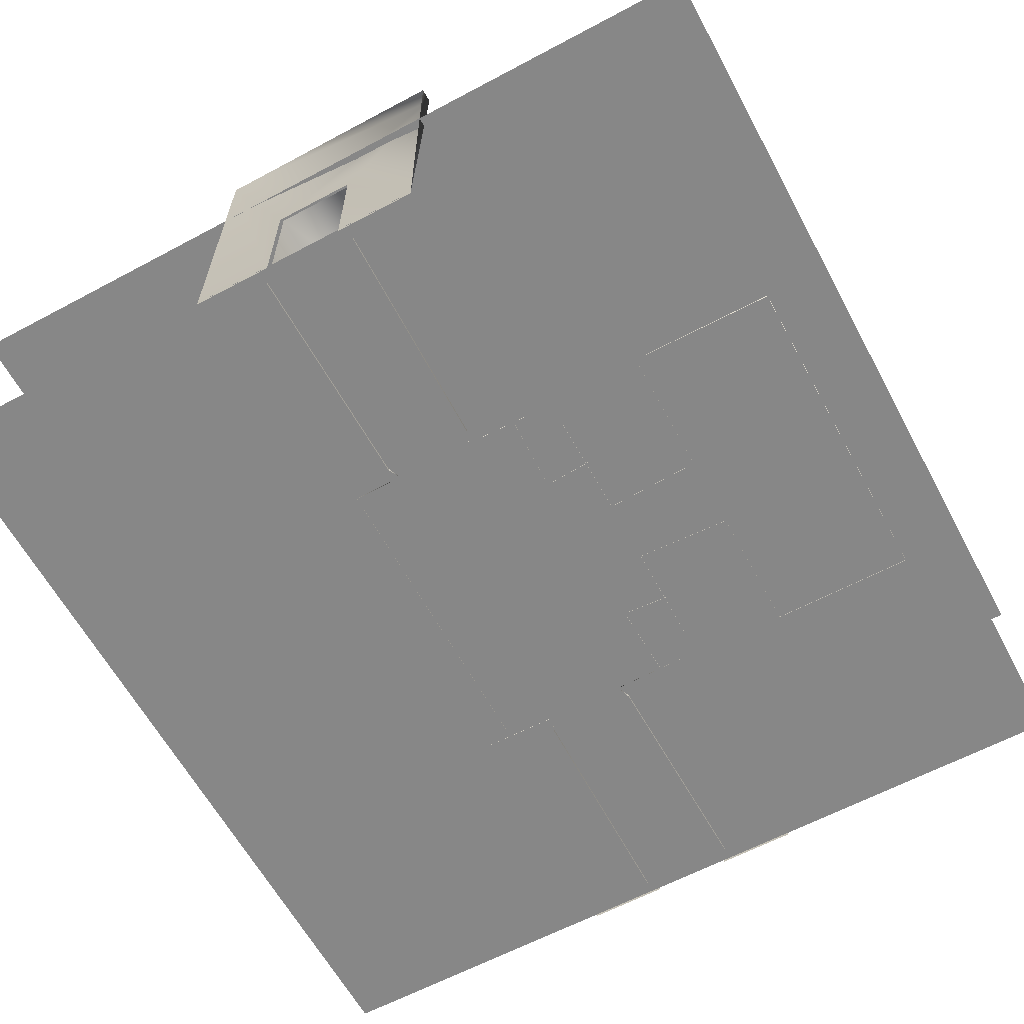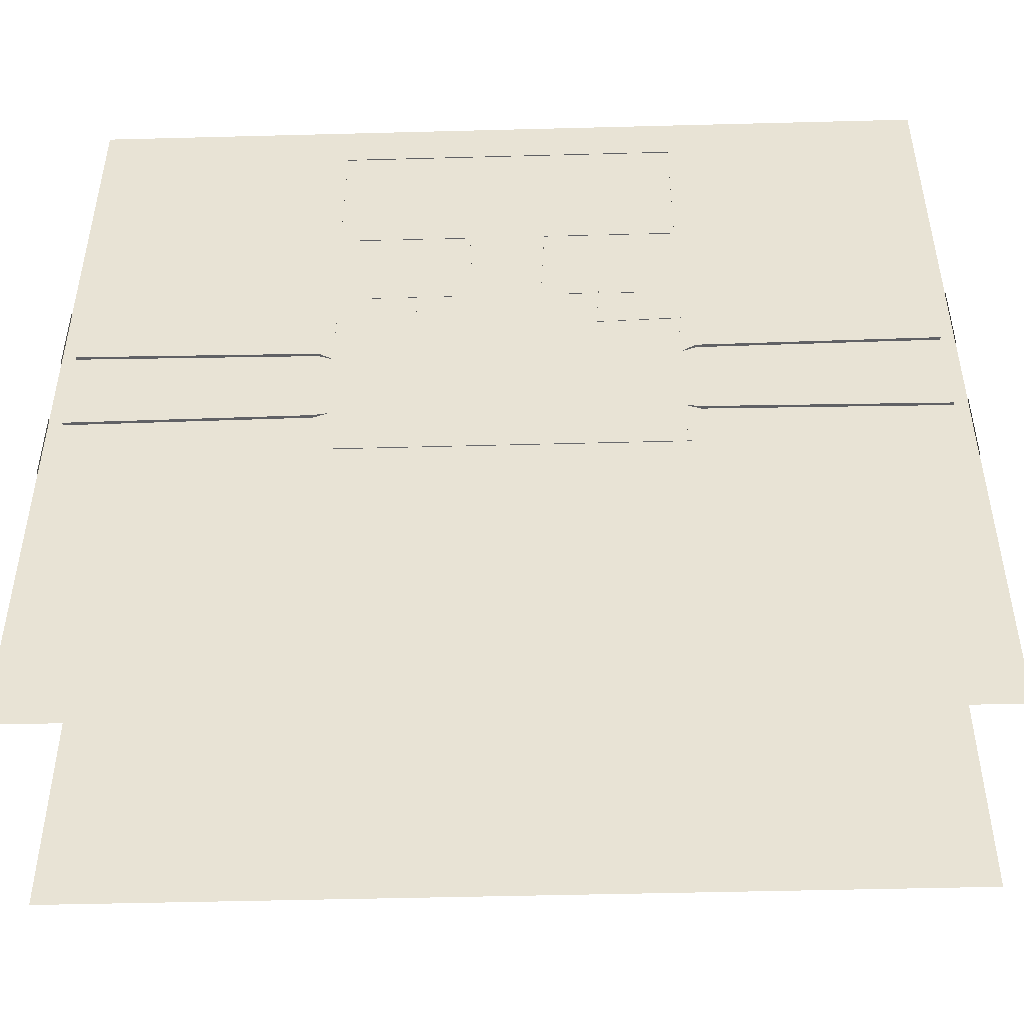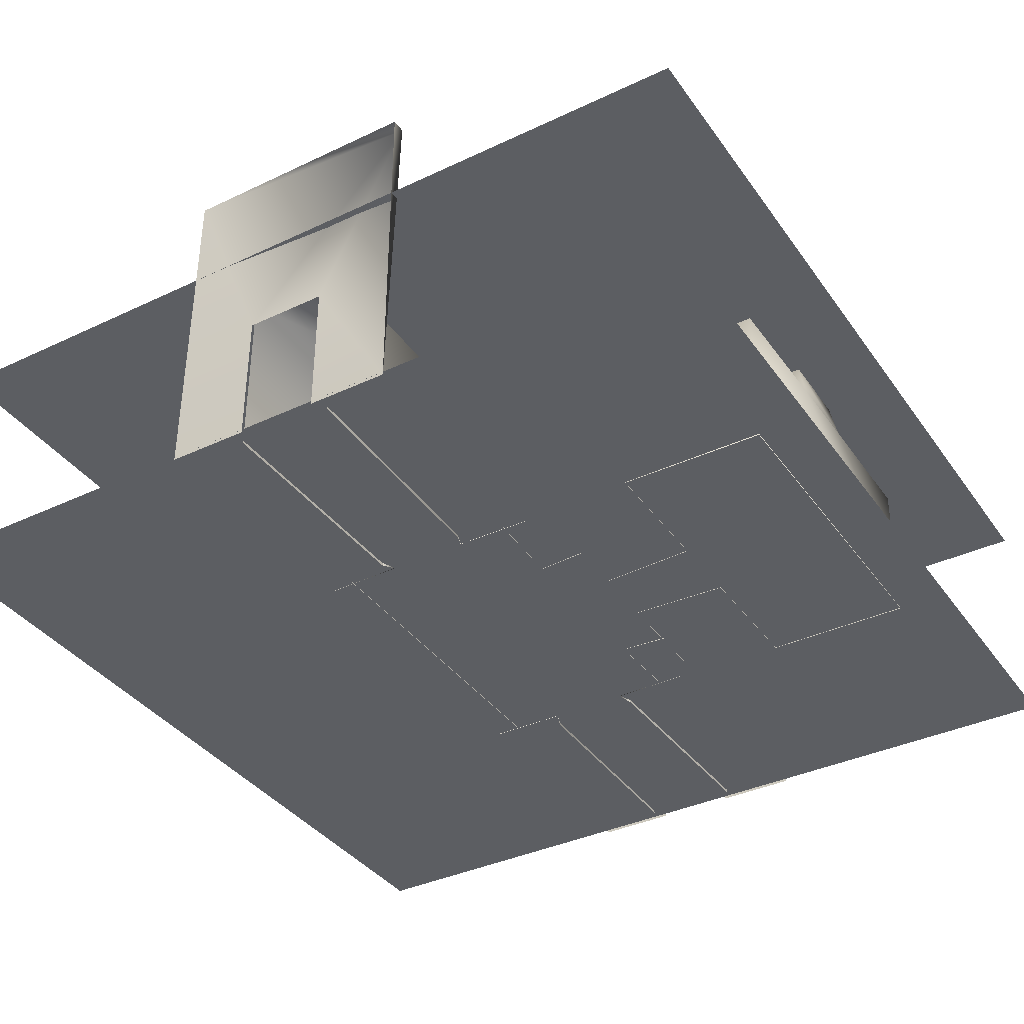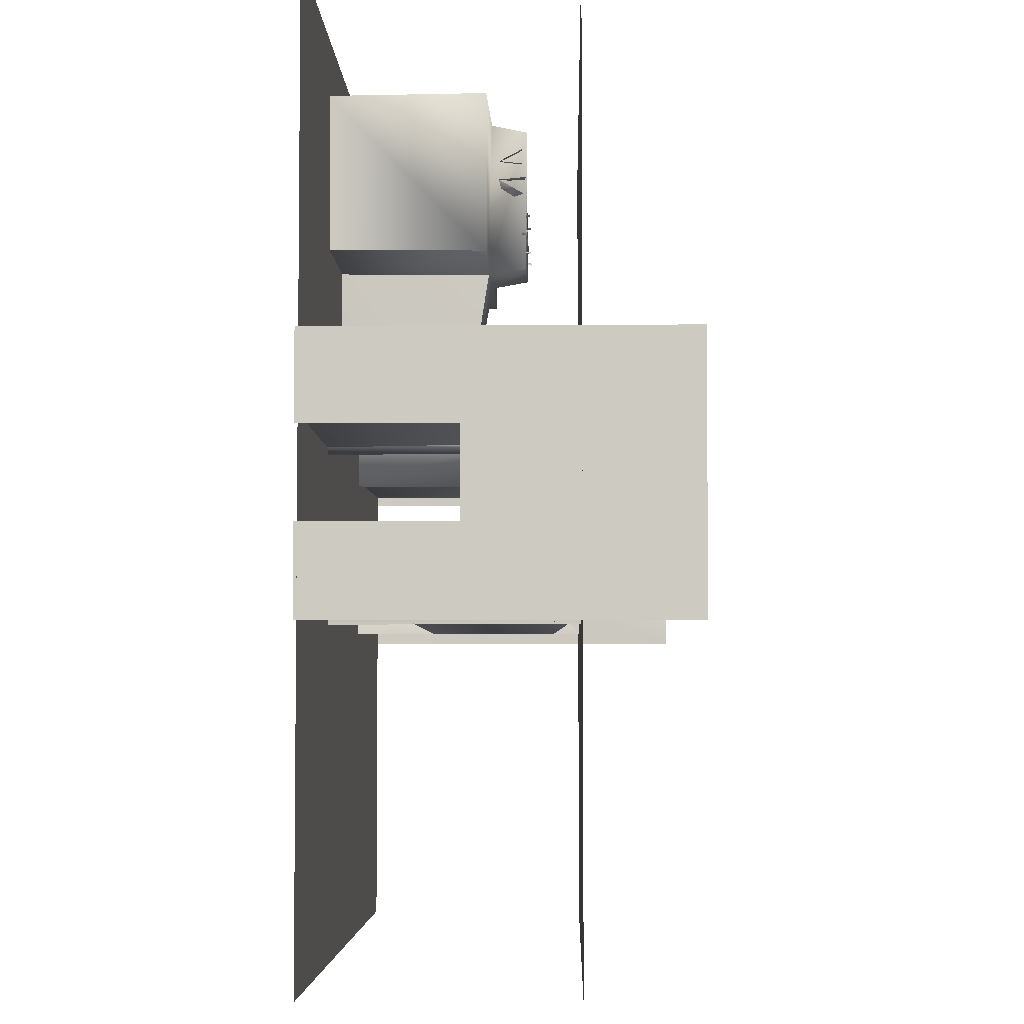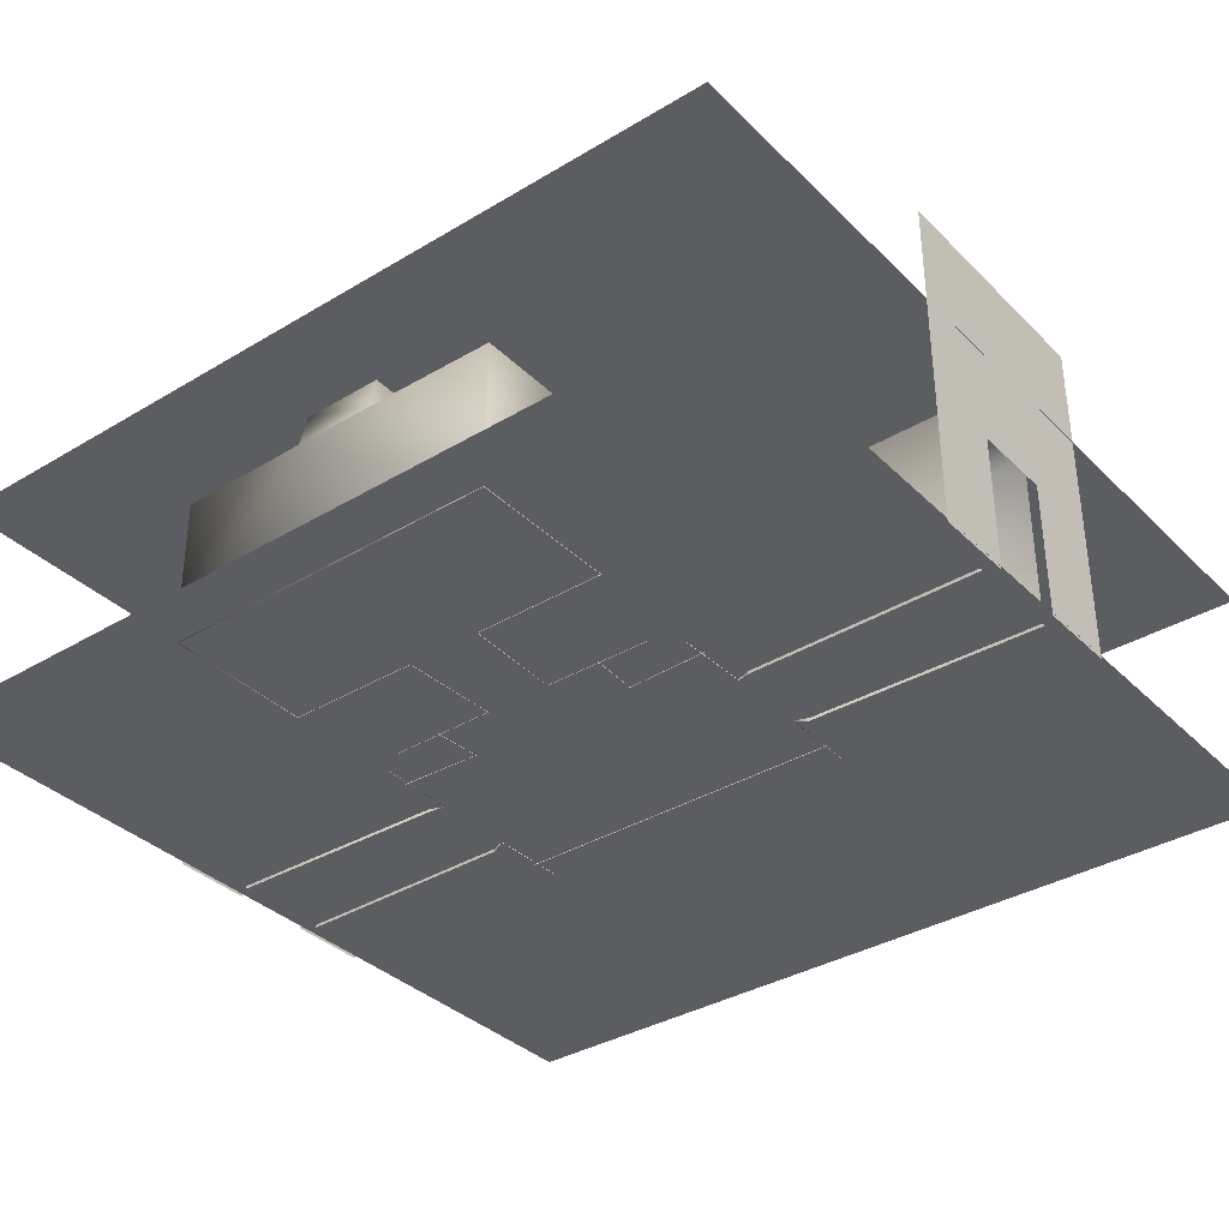
<metadata>
{"format":"obj","ext":"obj","renderer":"f3d","projection":"perspective","resolution":1024,"background":"white","views":[{"elev":-62.3,"azim":-61.6,"up":"+Y"},{"elev":-47.8,"azim":1.7,"up":"+Z"},{"elev":-37.4,"azim":-58.8,"up":"+Y"},{"elev":-4.4,"azim":91.3,"up":"+Z"},{"elev":-35.7,"azim":38.3,"up":"+Y"}]}
</metadata>
<code>
g LCZ_AirlockRoom_Collider
v -10.43 8.179 -2.942
v -10.1 8.179 2.942
v -10.44 8.179 2.942
v -10.44 8.179 2.942
v -10.1 8.179 2.942
v -10.43 -0.05464 2.942
v -10.43 3.271 0.9814
v -10.43 -0.05464 0.9814
v -10.43 3.271 -0.9814
v -10.43 8.179 -2.942
v -10.43 -0.05464 -0.9814
v -10.44 -0.05464 -2.942
v 10.43 -0.05464 0.9814
v 10.43 8.179 2.942
v 10.44 -0.05464 2.942
v 10.43 3.271 0.9814
v 10.42 8.179 -2.942
v 10.43 3.271 -0.9814
v 10.43 -0.05464 -2.942
v 10.43 -0.05464 -0.9814
v 1.059 4.395 6.915
v 0.9168 4.269 6.904
v -1.059 4.408 6.934
v 0.8012 4.277 6.201
v 0.7547 4.257 6.212
v 0.7547 4.533 6.157
v 0.8536 4.257 6.216
v 0.7547 4.257 6.212
v 0.8041 4.227 7.069
v 0.8012 4.277 6.201
v 0.7547 4.533 6.157
v 0.8536 4.533 6.183
v -0.76 4.277 6.201
v -0.8065 4.257 6.212
v -0.8065 4.533 6.157
v -0.7076 4.257 6.216
v -0.8065 4.257 6.212
v -0.7571 4.227 7.069
v -0.76 4.277 6.201
v -0.8065 4.533 6.157
v -0.7076 4.533 6.183
v 0.8041 4.227 7.069
v 0.7547 4.517 7.097
v 0.8536 4.517 7.071
v -0.7571 4.227 7.069
v -0.8065 4.517 7.097
v -0.7076 4.517 7.071
v -0.8421 5.546 -1.021
v -0.8956 5.291 0.9166
v -0.8618 5.403 -0.9031
v -1.08 3.768 7.494
v -0.8525 4.371 7.503
v -1.082 4.421 7.436
v 0.8437 3.911 7.427
v 1.079 4.336 7.571
v 1.08 3.768 7.898
v -0.8448 3.911 7.965
v -1.079 4.337 7.821
v 0.8513 4.371 7.889
v 1.082 4.421 7.956
v 1.078 3.789 8.344
v 1.078 4.321 8.287
v -0.829 4.307 8.278
v -0.8162 3.895 8.564
v 0.8271 4.308 8.604
v 1.082 4.336 8.639
v -1.079 4.283 8.545
v -1.082 3.824 8.471
v -1.082 4.319 8.271
v 0.9168 4.269 6.904
v 1.059 4.395 6.915
v -0.9216 4.401 6.894
v -1.059 4.408 6.934
v 0.9168 4.385 6.309
v 1.06 4.406 6.29
v -0.9216 4.385 6.303
v -1.06 4.406 6.321
v 0.8536 4.264 7.014
v 0.8041 4.227 7.069
v 0.8536 4.517 7.071
v 0.8536 4.257 6.216
v -0.7076 4.264 7.014
v -0.7571 4.227 7.069
v -0.7076 4.517 7.071
v -0.7076 4.257 6.216
v -4.16 5.715 -1.032
v -0.8421 5.546 -1.021
v 4.16 5.72 -1.006
v 1.067 5.297 -0.9029
v -0.8618 5.403 -0.9031
v 0.7547 4.257 6.212
v 0.8536 4.257 6.216
v 0.8536 4.533 6.131
v 0.7547 4.533 6.157
v 0.8536 4.533 6.183
v 0.8536 4.533 6.131
v 0.8536 4.257 6.216
v 0.8012 4.277 6.201
v 0.7547 4.517 7.046
v 0.7547 4.517 7.097
v 0.8041 4.227 7.069
v 0.7547 4.264 7.014
v 0.7547 4.257 6.212
v 0.7547 4.517 7.046
v 0.7547 4.264 7.014
v 0.8536 4.264 7.014
v 0.8536 4.517 7.071
v -0.8065 4.257 6.212
v -0.7076 4.257 6.216
v -0.7076 4.533 6.131
v -0.8065 4.533 6.157
v -0.7076 4.533 6.183
v -0.7076 4.533 6.131
v -0.7076 4.257 6.216
v -0.76 4.277 6.201
v -0.8065 4.517 7.046
v -0.8065 4.517 7.097
v -0.7571 4.227 7.069
v -0.8065 4.264 7.014
v -0.8065 4.257 6.212
v -0.8065 4.517 7.046
v -0.8065 4.264 7.014
v -0.7076 4.264 7.014
v -0.7076 4.517 7.071
v 4.16 5.719 1.006
v 4.16 5.72 -1.006
v 1.067 5.297 -0.9029
v 1.06 5.272 0.9098
v -0.8421 5.546 -1.021
v -4.16 5.715 -1.032
v -4.16 5.713 1.031
v -0.8956 5.291 0.9166
v -0.8956 5.291 0.9166
v 4.16 5.719 1.006
v 1.06 5.272 0.9098
v -4.16 5.713 1.031
v 1.067 5.297 -0.9029
v -0.8618 5.403 -0.9031
v -0.8956 5.291 0.9166
v 1.06 5.272 0.9098
v 1.059 4.464 6.682
v 1.059 4.443 6.556
v 0.9168 4.261 6.604
v -1.058 4.447 6.67
v -1.057 4.465 6.537
v -0.9216 4.237 6.568
v 4.321 3.271 0.9815
v 4.068 0.01035 0.9815
v 4.401 -0.05464 1.12
v 4.16 5.721 2.836
v 4.043 0.007294 2.836
v 4.321 3.271 0.9815
v 4.281 3.271 -0.9815
v 4.16 5.721 -2.836
v 4.069 0.0108 -0.9815
v 4.043 0.007294 -2.836
v 4.401 -0.05464 -1.114
v -4.321 3.271 -0.9815
v -4.068 0.01035 -0.9815
v -4.401 -0.05464 -1.12
v -4.16 5.721 -2.836
v -4.043 0.007294 -2.836
v -4.321 3.271 -0.9815
v -4.281 3.271 0.9815
v -4.16 5.721 2.836
v -4.069 0.0108 0.9815
v -4.043 0.007294 2.836
v -4.401 -0.05464 1.114
v 10.1 -0.05464 1.19
v 4.401 4.271 1.19
v 4.401 -0.05464 1.12
v 10.1 4.271 1.19
v 4.401 4.271 -1.19
v 10.1 4.271 -1.19
v -10.1 -0.05464 -1.19
v -4.401 4.271 -1.19
v -4.401 -0.05464 -1.12
v -10.1 4.271 -1.19
v -4.401 4.271 1.19
v -10.1 4.271 1.19
v 2.222 0.2735 3.38
v 2.198 8.535e-07 3.355
v 2.122 0.009392 2.169
v 2.252 1.306 2.285
v 2.256 1.302 3.408
v 2.8 1.971 2.834
v 2.797 1.977 3.958
v 2.786 5.275 2.68
v 2.797 5.028 3.958
v 2.264 5.722 3.402
v 2.243 5.72 2.272
v 4.401 4.271 -1.19
v 10.1 4.271 -1.19
v 10.1 -0.05464 -1.19
v 4.401 -0.05464 -1.114
v 4.281 3.271 -0.9815
v 4.401 4.271 1.19
v 4.321 3.271 0.9815
v 4.401 -0.05464 1.12
v -2.242 5.72 2.272
v -4.16 5.72 2.273
v -3.554 5.335 2.647
v -2.787 5.272 2.684
v -4.16 5.034 2.834
v -4.16 5.72 2.273
v -2.8 1.971 2.834
v -4.16 1.561 2.514
v -2.252 1.306 2.285
v -2.122 0.009392 2.169
v -4.144 0.2719 2.259
v -4.127 8.869e-07 2.238
v -2.787 5.272 2.684
v -2.265 5.722 3.402
v -2.242 5.72 2.272
v -2.797 5.028 3.958
v -2.797 1.977 3.958
v -2.8 1.971 2.834
v -2.256 1.302 3.408
v -2.252 1.306 2.285
v -2.222 0.2735 3.38
v -2.122 0.009392 2.169
v -2.198 8.535e-07 3.355
v -4.401 4.271 1.19
v -10.1 4.271 1.19
v -10.1 -0.05464 1.19
v -4.401 -0.05464 1.114
v -4.281 3.271 0.9815
v -4.401 4.271 -1.19
v -4.321 3.271 -0.9815
v -4.401 -0.05464 -1.12
v 2.122 0.009392 2.169
v 4.127 8.869e-07 2.238
v 4.144 0.2719 2.259
v 4.16 1.561 2.514
v 2.252 1.306 2.285
v 2.8 1.971 2.834
v 4.16 5.034 2.834
v 2.786 5.275 2.68
v 3.554 5.335 2.647
v 4.16 5.72 2.273
v 2.243 5.72 2.272
v 4.16 5.034 -2.834
v 3.553 5.338 -2.649
v 4.16 5.719 -2.271
v -2.858 5.322 -2.641
v 2.864 5.338 -2.648
v 4.16 5.719 -2.271
v -4.16 5.72 -2.275
v -3.553 5.338 -2.648
v -4.16 5.032 -2.833
v 4.16 1.971 -2.834
v -4.16 1.974 -2.833
v -4.16 1.307 -2.285
v 4.16 1.307 -2.286
v 4.143 0.2702 -2.26
v -4.143 0.2704 -2.259
v 4.127 8.752e-07 -2.235
v -4.127 8.765e-07 -2.236
v -4.16 3.57 9.23
v -4.153 0.2723 9.214
v -0.9892 3.607 9.23
v 4.126 -0.001097 9.192
v -4.105 -0.006987 9.176
v 4.16 3.57 9.23
v 0.9891 3.607 9.229
v -0.9506 4.394 9.092
v 0.9506 4.443 9.06
v -0.9506 1.64 3.683
v -0.8105 0.00983 3.293
v -0.9156 0.004474 5.645
v -0.986 3.568 5.61
v -0.9506 3.271 3.96
v 0.915 0.004119 5.645
v 0.812 0.009475 3.293
v 0.9506 1.64 3.683
v 0.997 3.534 5.609
v 0.9506 3.271 3.96
v -0.8105 0.00983 3.293
v -3.433 1.745 3.744
v -3.433 0.009095 3.274
v -0.9506 1.64 3.683
v -0.9506 3.271 3.96
v -3.433 5.031 3.958
v 0.9506 3.271 3.96
v 3.433 5.035 3.957
v 3.433 5.719 3.392
v -3.433 5.72 3.401
v 3.433 1.745 3.744
v 0.9506 1.64 3.683
v 0.812 0.009475 3.293
v 3.433 0.009095 3.274
v 0.997 3.534 5.609
v 0.9506 3.271 3.96
v -0.9506 3.271 3.96
v -0.986 3.568 5.61
v -0.986 3.568 5.61
v -0.9506 4.435 5.759
v 0.9506 4.407 5.768
v 0.997 3.534 5.609
v -4.122 0.00362 5.647
v -4.105 -0.006987 9.176
v -4.153 0.2723 9.214
v -4.16 3.57 9.23
v -4.16 3.57 5.61
v -0.986 3.568 5.61
v -0.9892 3.607 9.23
v -0.9506 4.394 9.092
v -0.9506 4.435 5.759
v 0.9506 4.443 9.06
v 0.9506 4.407 5.768
v 0.997 3.534 5.609
v 0.9891 3.607 9.229
v 4.16 3.57 9.23
v 4.16 3.57 5.61
v 4.126 -0.001097 9.192
v 4.122 0.00362 5.647
v -4.16 3.57 5.61
v -0.986 3.568 5.61
v -0.9156 0.004474 5.645
v -4.122 0.00362 5.647
v 0.915 0.004119 5.645
v 0.997 3.534 5.609
v 4.16 3.57 5.61
v 4.122 0.00362 5.647
v 10.44 5.7 -10.44
v -10.44 5.7 -10.44
v -10.44 5.7 10.44
v 10.44 5.7 10.44
v -10.44 0.01884 -10.44
v 10.44 0.01884 -10.44
v 10.44 0.01884 10.44
v -10.44 0.01884 10.44
g LCZ_AirlockRoom_Collider_0
f 3 2 1
f 6 5 4
f 7 5 6
f 8 7 6
f 7 9 5
f 9 10 5
f 10 9 11
f 12 10 11
f 15 14 13
f 14 16 13
f 16 14 17
f 18 16 17
f 18 17 19
f 20 18 19
g LCZ_AirlockRoom_Collider_1
f 23 22 21
f 26 25 24
f 29 28 27
f 32 31 30
f 35 34 33
f 38 37 36
f 41 40 39
f 44 43 42
f 47 46 45
f 50 49 48
f 53 52 51
f 51 52 54
f 52 55 54
f 54 55 56
f 57 51 54
f 57 54 56
f 58 51 57
f 58 57 59
f 57 56 59
f 59 56 60
f 63 62 61
f 64 63 61
f 64 61 65
f 65 61 66
f 67 64 65
f 67 68 64
f 68 63 64
f 68 69 63
f 72 71 70
f 73 72 70
f 76 75 74
f 77 76 74
f 80 79 78
f 78 79 81
f 84 83 82
f 82 83 85
f 88 87 86
f 89 87 88
f 89 90 87
f 93 92 91
f 94 93 91
f 97 96 95
f 98 97 95
f 101 100 99
f 102 101 99
f 101 102 103
f 106 105 104
f 107 106 104
f 110 109 108
f 111 110 108
f 114 113 112
f 115 114 112
f 118 117 116
f 119 118 116
f 118 119 120
f 123 122 121
f 124 123 121
f 127 126 125
f 128 127 125
f 131 130 129
f 132 131 129
f 135 134 133
f 133 134 136
f 139 138 137
f 140 139 137
f 143 142 141
f 144 143 141
f 145 142 143
f 144 145 146
f 146 145 143
f 144 146 143
g LCZ_AirlockRoom_Collider_2
f 149 148 147
f 148 151 150
f 152 148 150
f 152 150 153
f 150 154 153
f 155 153 154
f 156 155 154
f 157 153 155
f 160 159 158
f 159 162 161
f 163 159 161
f 163 161 164
f 161 165 164
f 166 164 165
f 167 166 165
f 168 164 166
f 171 170 169
f 169 170 172
f 170 173 172
f 173 174 172
f 177 176 175
f 175 176 178
f 176 179 178
f 179 180 178
f 183 182 181
f 184 183 181
f 185 184 181
f 186 184 185
f 187 186 185
f 188 186 187
f 189 188 187
f 189 190 188
f 190 191 188
f 194 193 192
f 195 194 192
f 192 196 195
f 196 192 197
f 198 196 197
f 197 199 198
f 202 201 200
f 203 202 200
f 204 202 203
f 205 202 204
f 203 206 204
f 206 207 204
f 206 208 207
f 208 209 207
f 209 210 207
f 210 209 211
f 214 213 212
f 213 215 212
f 215 216 212
f 216 217 212
f 216 218 217
f 218 219 217
f 218 220 219
f 220 221 219
f 222 221 220
f 225 224 223
f 226 225 223
f 223 227 226
f 227 223 228
f 229 227 228
f 228 230 229
f 233 232 231
f 234 233 231
f 235 234 231
f 235 236 234
f 237 234 236
f 238 237 236
f 237 238 239
f 239 240 237
f 239 238 241
f 240 239 241
f 244 243 242
f 242 243 245
f 243 246 245
f 243 247 246
f 246 247 245
f 247 248 245
f 248 249 245
f 249 248 250
f 249 250 245
f 250 242 245
f 251 242 250
f 252 251 250
f 253 251 252
f 254 251 253
f 254 253 255
f 253 256 255
f 257 255 256
f 258 257 256
g LCZ_AirlockRoom_Collider_3
f 261 260 259
f 262 260 261
f 260 262 263
f 262 261 264
f 261 265 264
f 265 261 266
f 267 265 266
f 270 269 268
f 268 271 270
f 272 271 268
f 275 274 273
f 276 275 273
f 277 275 276
f 280 279 278
f 279 281 278
f 282 281 279
f 279 283 282
f 282 283 284
f 283 285 284
f 285 283 286
f 283 287 286
f 285 288 284
f 289 284 288
f 290 289 288
f 291 290 288
f 294 293 292
f 295 294 292
f 298 297 296
f 299 298 296
f 302 301 300
f 303 302 300
f 304 303 300
f 304 305 303
f 305 306 303
f 306 305 307
f 305 308 307
f 307 308 309
f 308 310 309
f 310 311 309
f 311 312 309
f 313 312 311
f 314 313 311
f 314 315 313
f 314 316 315
f 319 318 317
f 320 319 317
f 323 322 321
f 324 323 321
g LCZ_AirlockRoom_Collider_4
f 327 326 325
f 328 327 325
g LCZ_AirlockRoom_Collider_5
f 331 330 329
f 332 331 329

</code>
